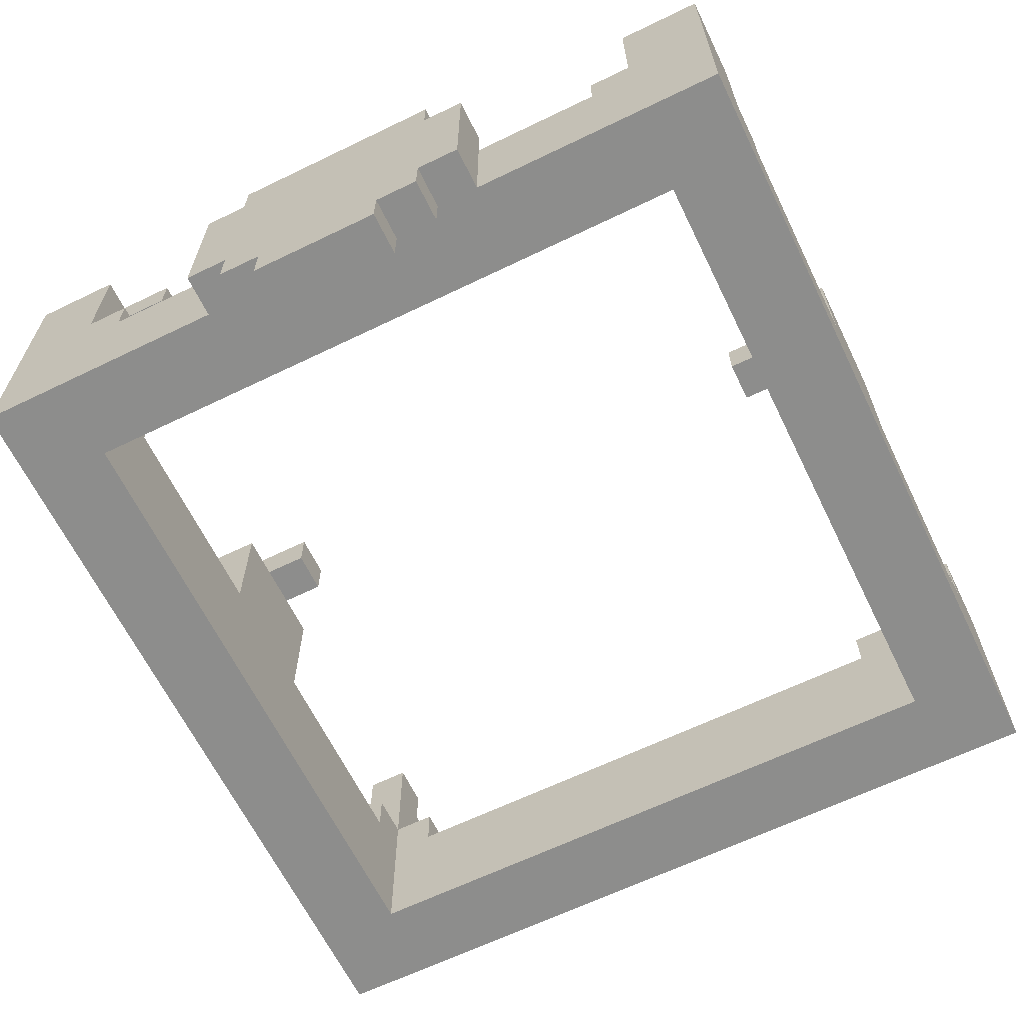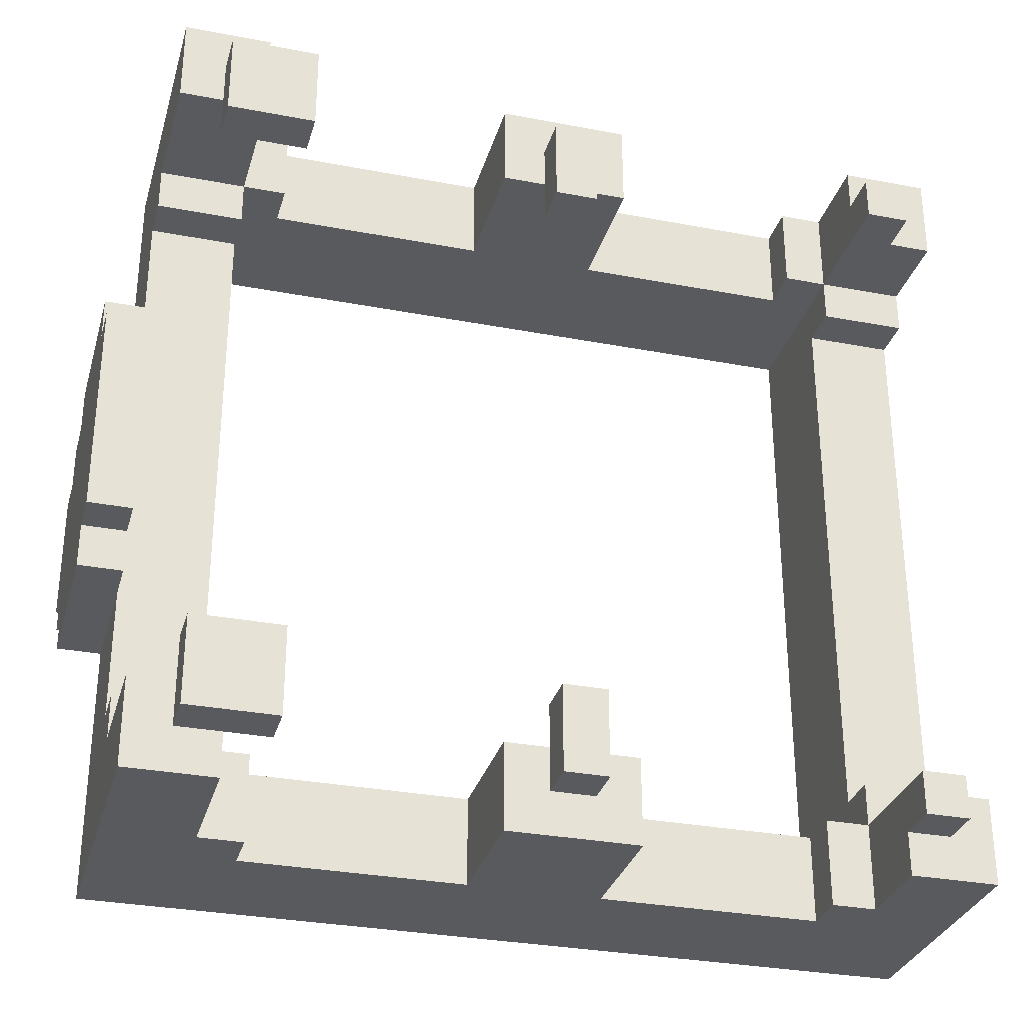
<metadata>
{"format":"obj","ext":"obj","renderer":"f3d","projection":"perspective","resolution":1024,"background":"white","views":[{"elev":-64.4,"azim":-64.0,"up":"+Z"},{"elev":-31.1,"azim":-15.3,"up":"+Y"}]}
</metadata>
<code>
g league6_hat_tiara_Mesh
v 0.2645 0.2753 0.5113
v -0.2191 0.2184 0.5113
v -0.276 0.2753 0.5113
v 0.2076 0.2184 0.5113
v -0.276 -0.2653 0.5113
v -0.2191 -0.2084 0.5113
v 0.2076 -0.2084 0.5113
v 0.2645 -0.2653 0.5113
v 0.2076 0.2184 0.5113
v 0.2076 -0.2084 0.426
v 0.2076 0.2184 0.426
v 0.2076 -0.2084 0.5113
v 0.2076 0.2184 0.426
v -0.2191 0.2184 0.5113
v 0.2076 0.2184 0.5113
v -0.2191 0.2184 0.426
v -0.276 -0.2653 0.426
v 0.2076 -0.2084 0.426
v -0.2191 -0.2084 0.426
v 0.2645 -0.2653 0.426
v -0.2191 0.2184 0.426
v -0.276 0.2753 0.426
v 0.2645 0.2753 0.426
v 0.2076 0.2184 0.426
v 0.2645 0.2753 0.426
v -0.276 0.2753 0.5113
v -0.276 0.2753 0.426
v 0.2645 0.2753 0.5113
v -0.3045 -0.03767 0.3691
v -0.276 -0.03767 0.3975
v -0.276 -0.03767 0.3691
v -0.3045 -0.03767 0.3975
v -0.3045 0.04768 0.3691
v -0.276 -0.03767 0.3691
v -0.276 0.04768 0.3691
v -0.3045 -0.03767 0.3691
v -0.3045 0.04768 0.3975
v -0.276 0.04768 0.3691
v -0.276 0.04768 0.3975
v -0.3045 0.04768 0.3691
v -0.276 0.04768 0.3691
v -0.276 -0.03767 0.3975
v -0.276 0.04768 0.3975
v -0.276 -0.03767 0.3691
v -0.276 -0.06612 0.426
v -0.276 -0.06612 0.3975
v -0.276 0.07613 0.3975
v -0.276 0.07613 0.426
v -0.276 0.1046 0.5398
v -0.276 -0.09457 0.426
v -0.276 0.07613 0.5398
v -0.276 -0.06612 0.5398
v -0.276 -0.09457 0.5398
v -0.276 0.1046 0.426
v -0.276 -0.06612 0.5682
v -0.276 0.07613 0.5682
v -0.3045 0.04768 0.3975
v -0.3045 -0.03767 0.3691
v -0.3045 0.04768 0.3691
v -0.3045 -0.03767 0.3975
v -0.3045 -0.06612 0.426
v -0.3045 0.07613 0.3975
v -0.3045 0.07613 0.426
v -0.3045 -0.06612 0.3975
v -0.3045 -0.09457 0.5398
v -0.3045 -0.09457 0.426
v -0.3045 0.1046 0.426
v -0.3045 -0.06612 0.5398
v -0.3045 0.07613 0.5398
v -0.3045 0.1046 0.5398
v -0.3045 0.07613 0.5682
v -0.3045 -0.06612 0.5682
v -0.3045 -0.06612 0.3975
v -0.276 -0.06612 0.426
v -0.276 -0.06612 0.3975
v -0.3045 -0.06612 0.426
v -0.3045 -0.03767 0.3975
v -0.276 -0.06612 0.3975
v -0.276 -0.03767 0.3975
v -0.3045 -0.06612 0.3975
v -0.3045 0.07613 0.3975
v -0.276 0.04768 0.3975
v -0.276 0.07613 0.3975
v -0.3045 0.04768 0.3975
v -0.3045 0.07613 0.426
v -0.276 0.07613 0.3975
v -0.276 0.07613 0.426
v -0.3045 0.07613 0.3975
v -0.3045 0.1046 0.5398
v -0.276 0.1046 0.426
v -0.276 0.1046 0.5398
v -0.3045 0.1046 0.426
v -0.3045 0.07613 0.5398
v -0.276 0.1046 0.5398
v -0.276 0.07613 0.5398
v -0.3045 0.1046 0.5398
v -0.3045 -0.09457 0.5398
v -0.276 -0.06612 0.5398
v -0.276 -0.09457 0.5398
v -0.3045 -0.06612 0.5398
v -0.3045 -0.09457 0.426
v -0.276 -0.09457 0.5398
v -0.276 -0.09457 0.426
v -0.3045 -0.09457 0.5398
v -0.3045 -0.06612 0.426
v -0.276 -0.09457 0.426
v -0.276 -0.06612 0.426
v -0.3045 -0.09457 0.426
v -0.3045 0.1046 0.426
v -0.276 0.07613 0.426
v -0.276 0.1046 0.426
v -0.3045 0.07613 0.426
v -0.3045 0.07613 0.5682
v -0.276 0.07613 0.5398
v -0.276 0.07613 0.5682
v -0.3045 0.07613 0.5398
v -0.3045 -0.06612 0.5682
v -0.276 0.07613 0.5682
v -0.276 -0.06612 0.5682
v -0.3045 0.07613 0.5682
v -0.3045 -0.06612 0.5398
v -0.276 -0.06612 0.5682
v -0.276 -0.06612 0.5398
v -0.3045 -0.06612 0.5682
v -0.276 -0.2653 0.426
v -0.276 0.2753 0.5113
v -0.276 -0.2653 0.5113
v -0.276 0.2753 0.426
v -0.2191 0.2184 0.426
v -0.2191 -0.2084 0.5113
v -0.2191 0.2184 0.5113
v -0.2191 -0.2084 0.426
v -0.2191 -0.2084 0.426
v 0.2076 -0.2084 0.5113
v -0.2191 -0.2084 0.5113
v 0.2076 -0.2084 0.426
v -0.276 -0.2653 0.5113
v 0.2645 -0.2653 0.426
v -0.276 -0.2653 0.426
v 0.2645 -0.2653 0.5113
v 0.2645 -0.2653 0.426
v 0.2645 0.2753 0.5113
v 0.2645 0.2753 0.426
v 0.2645 -0.2653 0.5113
v -0.1907 -0.2368 0.6536
v -0.2476 -0.1799 0.6536
v -0.1907 -0.1799 0.6536
v -0.2476 -0.2368 0.6536
v -0.1907 -0.1799 0.6536
v -0.2476 -0.1799 0.6251
v -0.1907 -0.1799 0.6251
v -0.2476 -0.1799 0.6536
v -0.2476 -0.1799 0.6536
v -0.2476 -0.2368 0.6251
v -0.2476 -0.1799 0.6251
v -0.2476 -0.2368 0.6536
v -0.1907 -0.2368 0.6251
v -0.2476 -0.2368 0.6536
v -0.1907 -0.2368 0.6536
v -0.2476 -0.2368 0.6251
v -0.1907 -0.1799 0.6251
v -0.2476 -0.2368 0.6251
v -0.1907 -0.2368 0.6251
v -0.2476 -0.1799 0.6251
v -0.1907 -0.1799 0.6536
v -0.1907 -0.2368 0.6251
v -0.1907 -0.2368 0.6536
v -0.1907 -0.1799 0.6251
v -0.1907 -0.2653 0.5113
v -0.1907 -0.2084 0.5398
v -0.1907 -0.2084 0.5113
v -0.1907 -0.2653 0.5398
v -0.2191 -0.1799 0.5398
v -0.276 -0.1799 0.5113
v -0.2191 -0.1799 0.5113
v -0.276 -0.1799 0.5398
v -0.2191 -0.2084 0.5398
v -0.276 -0.1799 0.5398
v -0.2191 -0.1799 0.5398
v -0.276 -0.2084 0.5398
v -0.1907 -0.2084 0.5398
v -0.2191 -0.2653 0.5398
v -0.2191 -0.2084 0.5398
v -0.1907 -0.2653 0.5398
v -0.276 -0.2653 0.5113
v -0.276 -0.1799 0.5398
v -0.276 -0.2084 0.5398
v -0.276 -0.1799 0.5113
v -0.276 -0.2084 0.6251
v -0.276 -0.2653 0.6251
v -0.2191 -0.2084 0.5113
v -0.2191 -0.1799 0.5398
v -0.2191 -0.1799 0.5113
v -0.2191 -0.2084 0.5398
v -0.1907 -0.2084 0.5113
v -0.2191 -0.2084 0.5398
v -0.2191 -0.2084 0.5113
v -0.1907 -0.2084 0.5398
v -0.276 -0.2653 0.6251
v -0.2191 -0.2653 0.5398
v -0.276 -0.2653 0.5113
v -0.2191 -0.2653 0.6251
v -0.1907 -0.2653 0.5398
v -0.1907 -0.2653 0.5113
v -0.2191 -0.2084 0.6251
v -0.276 -0.2084 0.5398
v -0.2191 -0.2084 0.5398
v -0.276 -0.2084 0.6251
v -0.2191 -0.2653 0.6251
v -0.276 -0.2084 0.6251
v -0.2191 -0.2084 0.6251
v -0.276 -0.2653 0.6251
v -0.2191 -0.2084 0.5398
v -0.2191 -0.2653 0.6251
v -0.2191 -0.2084 0.6251
v -0.2191 -0.2653 0.5398
v 0.1791 -0.2084 0.5398
v 0.2076 -0.2653 0.5398
v 0.1791 -0.2653 0.5398
v 0.2076 -0.2084 0.5398
v 0.1791 -0.2653 0.5113
v 0.1791 -0.2084 0.5398
v 0.1791 -0.2653 0.5398
v 0.1791 -0.2084 0.5113
v 0.2076 -0.2084 0.5113
v 0.1791 -0.2084 0.5398
v 0.1791 -0.2084 0.5113
v 0.2076 -0.2084 0.5398
v 0.236 -0.2084 0.5967
v 0.2076 -0.2084 0.5967
v 0.2645 -0.2084 0.5967
v 0.2645 -0.2084 0.5398
v 0.2076 -0.1799 0.5398
v 0.2645 -0.2084 0.5398
v 0.2076 -0.2084 0.5398
v 0.2645 -0.1799 0.5398
v 0.2076 -0.1799 0.5113
v 0.2076 -0.2084 0.5398
v 0.2076 -0.2084 0.5113
v 0.2076 -0.1799 0.5398
v 0.2076 -0.2084 0.5967
v 0.2076 -0.2653 0.5398
v 0.2076 -0.2653 0.5967
v 0.2645 -0.1799 0.5398
v 0.2076 -0.1799 0.5113
v 0.2645 -0.1799 0.5113
v 0.2076 -0.1799 0.5398
v 0.2645 -0.2653 0.5113
v 0.2645 -0.1799 0.5398
v 0.2645 -0.1799 0.5113
v 0.2645 -0.2084 0.5398
v 0.2645 -0.2084 0.5967
v 0.2645 -0.2653 0.5967
v 0.2645 -0.2653 0.5113
v 0.1791 -0.2653 0.5398
v 0.2076 -0.2653 0.5398
v 0.1791 -0.2653 0.5113
v 0.2076 -0.2653 0.5967
v 0.2645 -0.2653 0.5967
v -0.02001 -0.2368 0.6251
v 0.008444 -0.1799 0.6251
v 0.008443 -0.2368 0.6251
v -0.02 -0.1799 0.6251
v 0.008443 -0.2368 0.6251
v -0.02001 -0.2368 0.5967
v -0.02001 -0.2368 0.6251
v 0.008443 -0.2368 0.5967
v 0.008443 -0.2368 0.5967
v 0.008444 -0.1799 0.6251
v 0.008444 -0.1799 0.5967
v 0.008443 -0.2368 0.6251
v -0.02001 -0.2368 0.6251
v -0.02 -0.1799 0.5967
v -0.02 -0.1799 0.6251
v -0.02001 -0.2368 0.5967
v 0.008444 -0.1799 0.5967
v -0.02 -0.1799 0.6251
v -0.02 -0.1799 0.5967
v 0.008444 -0.1799 0.6251
v -0.02001 -0.2368 0.5967
v 0.008444 -0.1799 0.5967
v -0.02 -0.1799 0.5967
v 0.008443 -0.2368 0.5967
v -0.04846 -0.2653 0.5113
v 0.03689 -0.2653 0.5967
v 0.03689 -0.2653 0.5113
v -0.04846 -0.2653 0.5967
v -0.04846 -0.2653 0.5967
v -0.04845 -0.2084 0.5113
v -0.04845 -0.2084 0.5967
v -0.04846 -0.2653 0.5113
v 0.03689 -0.2653 0.5113
v 0.03689 -0.2084 0.5967
v 0.03689 -0.2084 0.5113
v 0.03689 -0.2653 0.5967
v -0.04845 -0.2084 0.5113
v 0.03689 -0.2084 0.5967
v -0.04845 -0.2084 0.5967
v 0.03689 -0.2084 0.5113
v -0.04846 -0.2653 0.5967
v 0.03689 -0.2084 0.5967
v 0.03689 -0.2653 0.5967
v -0.04845 -0.2084 0.5967
v -0.1907 0.2468 0.6536
v -0.2476 0.1899 0.6536
v -0.2476 0.2468 0.6536
v -0.1907 0.1899 0.6536
v -0.1907 0.1899 0.6536
v -0.2476 0.1899 0.6251
v -0.2476 0.1899 0.6536
v -0.1907 0.1899 0.6251
v -0.2476 0.1899 0.6536
v -0.2476 0.2468 0.6251
v -0.2476 0.2468 0.6536
v -0.2476 0.1899 0.6251
v -0.1907 0.2468 0.6251
v -0.2476 0.2468 0.6536
v -0.2476 0.2468 0.6251
v -0.1907 0.2468 0.6536
v -0.1907 0.1899 0.6251
v -0.2476 0.2468 0.6251
v -0.2476 0.1899 0.6251
v -0.1907 0.2468 0.6251
v -0.1907 0.1899 0.6536
v -0.1907 0.2468 0.6251
v -0.1907 0.1899 0.6251
v -0.1907 0.2468 0.6536
v -0.1907 0.2753 0.5113
v -0.1907 0.2184 0.5398
v -0.1907 0.2753 0.5398
v -0.1907 0.2184 0.5113
v -0.2191 0.1899 0.5398
v -0.276 0.1899 0.5113
v -0.276 0.1899 0.5398
v -0.2191 0.1899 0.5113
v -0.2191 0.2184 0.5398
v -0.276 0.1899 0.5398
v -0.276 0.2184 0.5398
v -0.2191 0.1899 0.5398
v -0.1907 0.2184 0.5398
v -0.2191 0.2753 0.5398
v -0.1907 0.2753 0.5398
v -0.2191 0.2184 0.5398
v -0.276 0.2753 0.5113
v -0.276 0.1899 0.5398
v -0.276 0.1899 0.5113
v -0.276 0.2184 0.5398
v -0.276 0.2184 0.6251
v -0.276 0.2753 0.6251
v -0.2191 0.2184 0.5113
v -0.2191 0.1899 0.5398
v -0.2191 0.2184 0.5398
v -0.2191 0.1899 0.5113
v -0.1907 0.2184 0.5113
v -0.2191 0.2184 0.5398
v -0.1907 0.2184 0.5398
v -0.2191 0.2184 0.5113
v -0.276 0.2753 0.6251
v -0.2191 0.2753 0.5398
v -0.2191 0.2753 0.6251
v -0.276 0.2753 0.5113
v -0.1907 0.2753 0.5398
v -0.1907 0.2753 0.5113
v -0.2191 0.2184 0.6251
v -0.276 0.2184 0.5398
v -0.276 0.2184 0.6251
v -0.2191 0.2184 0.5398
v -0.2191 0.2753 0.6251
v -0.276 0.2184 0.6251
v -0.276 0.2753 0.6251
v -0.2191 0.2184 0.6251
v -0.2191 0.2184 0.5398
v -0.2191 0.2753 0.6251
v -0.2191 0.2753 0.5398
v -0.2191 0.2184 0.6251
v -0.02 0.2468 0.6251
v 0.008451 0.1899 0.6251
v -0.02 0.1899 0.6251
v 0.008452 0.2468 0.6251
v 0.008452 0.2468 0.6251
v -0.02 0.2468 0.5967
v 0.008452 0.2468 0.5967
v -0.02 0.2468 0.6251
v 0.008452 0.2468 0.5967
v 0.008451 0.1899 0.6251
v 0.008452 0.2468 0.6251
v 0.008451 0.1899 0.5967
v -0.02 0.2468 0.6251
v -0.02 0.1899 0.5967
v -0.02 0.2468 0.5967
v -0.02 0.1899 0.6251
v 0.008451 0.1899 0.5967
v -0.02 0.1899 0.6251
v 0.008451 0.1899 0.6251
v -0.02 0.1899 0.5967
v -0.02 0.2468 0.5967
v 0.008451 0.1899 0.5967
v 0.008452 0.2468 0.5967
v -0.02 0.1899 0.5967
v -0.04845 0.2753 0.5113
v 0.0369 0.2753 0.5967
v -0.04845 0.2753 0.5967
v 0.0369 0.2753 0.5113
v -0.04845 0.2753 0.5967
v -0.04845 0.2184 0.5113
v -0.04845 0.2753 0.5113
v -0.04845 0.2184 0.5967
v 0.0369 0.2753 0.5113
v 0.0369 0.2184 0.5967
v 0.0369 0.2753 0.5967
v 0.0369 0.2184 0.5113
v -0.04845 0.2184 0.5113
v 0.0369 0.2184 0.5967
v 0.0369 0.2184 0.5113
v -0.04845 0.2184 0.5967
v -0.04845 0.2753 0.5967
v 0.0369 0.2184 0.5967
v -0.04845 0.2184 0.5967
v 0.0369 0.2753 0.5967
v 0.2076 -0.2368 0.6251
v 0.236 -0.2084 0.6251
v 0.236 -0.2368 0.6251
v 0.2076 -0.2084 0.6251
v 0.2076 -0.2084 0.5967
v 0.2076 -0.2368 0.6251
v 0.2076 -0.2368 0.5967
v 0.2076 -0.2084 0.6251
v 0.236 -0.2084 0.6251
v 0.236 -0.2368 0.5967
v 0.236 -0.2368 0.6251
v 0.236 -0.2084 0.5967
v 0.236 -0.2084 0.6251
v 0.2076 -0.2084 0.5967
v 0.236 -0.2084 0.5967
v 0.2076 -0.2084 0.6251
v 0.236 -0.2368 0.5967
v 0.2076 -0.2368 0.6251
v 0.236 -0.2368 0.6251
v 0.2076 -0.2368 0.5967
v 0.2076 -0.2084 0.5967
v 0.2645 -0.2653 0.5967
v 0.2076 -0.2653 0.5967
v 0.2645 -0.2084 0.5967
v 0.1791 0.2184 0.5398
v 0.2076 0.2753 0.5398
v 0.2076 0.2184 0.5398
v 0.1791 0.2753 0.5398
v 0.1791 0.2753 0.5113
v 0.1791 0.2184 0.5398
v 0.1791 0.2184 0.5113
v 0.1791 0.2753 0.5398
v 0.2076 0.2184 0.5113
v 0.1791 0.2184 0.5398
v 0.2076 0.2184 0.5398
v 0.1791 0.2184 0.5113
v 0.2645 0.2184 0.5967
v 0.2645 0.2184 0.5398
v 0.236 0.2184 0.5967
v 0.2076 0.2184 0.5967
v 0.2076 0.1899 0.5398
v 0.2645 0.2184 0.5398
v 0.2645 0.1899 0.5398
v 0.2076 0.2184 0.5398
v 0.2076 0.1899 0.5113
v 0.2076 0.2184 0.5398
v 0.2076 0.1899 0.5398
v 0.2076 0.2184 0.5113
v 0.2076 0.2753 0.5398
v 0.2076 0.2184 0.5967
v 0.2076 0.2753 0.5967
v 0.2645 0.1899 0.5398
v 0.2076 0.1899 0.5113
v 0.2076 0.1899 0.5398
v 0.2645 0.1899 0.5113
v 0.2645 0.2753 0.5113
v 0.2645 0.1899 0.5398
v 0.2645 0.2184 0.5398
v 0.2645 0.1899 0.5113
v 0.2645 0.2184 0.5967
v 0.2645 0.2753 0.5967
v 0.2645 0.2753 0.5113
v 0.1791 0.2753 0.5398
v 0.1791 0.2753 0.5113
v 0.2076 0.2753 0.5398
v 0.2076 0.2753 0.5967
v 0.2645 0.2753 0.5967
v 0.2076 0.2468 0.6251
v 0.236 0.2184 0.6251
v 0.2076 0.2184 0.6251
v 0.236 0.2468 0.6251
v 0.2076 0.2184 0.5967
v 0.2076 0.2468 0.6251
v 0.2076 0.2184 0.6251
v 0.2076 0.2468 0.5967
v 0.236 0.2184 0.6251
v 0.236 0.2468 0.5967
v 0.236 0.2184 0.5967
v 0.236 0.2468 0.6251
v 0.236 0.2184 0.6251
v 0.2076 0.2184 0.5967
v 0.2076 0.2184 0.6251
v 0.236 0.2184 0.5967
v 0.236 0.2468 0.5967
v 0.2076 0.2468 0.6251
v 0.2076 0.2468 0.5967
v 0.236 0.2468 0.6251
v 0.2076 0.2184 0.5967
v 0.2645 0.2753 0.5967
v 0.2645 0.2184 0.5967
v 0.2076 0.2753 0.5967
g league6_hat_tiara_Mesh_0
f 3 2 1
f 4 1 2
f 3 5 2
f 6 2 5
f 6 5 7
f 8 7 5
f 1 4 8
f 7 8 4
f 11 10 9
f 12 9 10
f 15 14 13
f 16 13 14
f 19 18 17
f 20 17 18
f 19 17 21
f 22 21 17
f 22 23 21
f 20 18 23
f 24 21 23
f 24 23 18
f 27 26 25
f 28 25 26
f 31 30 29
f 32 29 30
f 35 34 33
f 36 33 34
f 39 38 37
f 40 37 38
f 43 42 41
f 44 41 42
f 42 43 45
f 46 42 45
f 43 47 45
f 47 48 45
f 45 48 49
f 50 45 49
f 51 50 49
f 52 50 51
f 53 50 52
f 49 48 54
f 52 51 55
f 56 55 51
f 59 58 57
f 60 57 58
f 57 60 61
f 62 57 61
f 63 62 61
f 60 64 61
f 61 65 63
f 66 65 61
f 63 65 67
f 65 68 67
f 68 69 67
f 69 70 67
f 69 68 71
f 72 71 68
f 75 74 73
f 76 73 74
f 79 78 77
f 80 77 78
f 83 82 81
f 84 81 82
f 87 86 85
f 88 85 86
f 91 90 89
f 92 89 90
f 95 94 93
f 96 93 94
f 99 98 97
f 100 97 98
f 103 102 101
f 104 101 102
f 107 106 105
f 108 105 106
f 111 110 109
f 112 109 110
f 115 114 113
f 116 113 114
f 119 118 117
f 120 117 118
f 123 122 121
f 124 121 122
f 127 126 125
f 128 125 126
f 131 130 129
f 132 129 130
f 135 134 133
f 136 133 134
f 139 138 137
f 140 137 138
f 143 142 141
f 144 141 142
f 147 146 145
f 148 145 146
f 151 150 149
f 152 149 150
f 155 154 153
f 156 153 154
f 159 158 157
f 160 157 158
f 163 162 161
f 164 161 162
f 167 166 165
f 168 165 166
f 171 170 169
f 172 169 170
f 175 174 173
f 176 173 174
f 179 178 177
f 180 177 178
f 183 182 181
f 184 181 182
f 187 186 185
f 188 185 186
f 187 185 189
f 190 189 185
f 193 192 191
f 194 191 192
f 197 196 195
f 198 195 196
f 201 200 199
f 202 199 200
f 200 201 203
f 204 203 201
f 207 206 205
f 208 205 206
f 211 210 209
f 212 209 210
f 215 214 213
f 216 213 214
f 219 218 217
f 220 217 218
f 223 222 221
f 224 221 222
f 227 226 225
f 228 225 226
f 230 229 228
f 229 231 228
f 231 232 228
f 235 234 233
f 236 233 234
f 239 238 237
f 240 237 238
f 238 242 241
f 243 241 242
f 246 245 244
f 247 244 245
f 250 249 248
f 251 248 249
f 251 252 248
f 253 248 252
f 256 255 254
f 257 254 255
f 256 254 258
f 259 258 254
f 262 261 260
f 263 260 261
f 266 265 264
f 267 264 265
f 270 269 268
f 271 268 269
f 274 273 272
f 275 272 273
f 278 277 276
f 279 276 277
f 282 281 280
f 283 280 281
f 286 285 284
f 287 284 285
f 290 289 288
f 291 288 289
f 294 293 292
f 295 292 293
f 298 297 296
f 299 296 297
f 302 301 300
f 303 300 301
f 306 305 304
f 307 304 305
f 310 309 308
f 311 308 309
f 314 313 312
f 315 312 313
f 318 317 316
f 319 316 317
f 322 321 320
f 323 320 321
f 326 325 324
f 327 324 325
f 330 329 328
f 331 328 329
f 334 333 332
f 335 332 333
f 338 337 336
f 339 336 337
f 342 341 340
f 343 340 341
f 346 345 344
f 347 344 345
f 347 348 344
f 349 344 348
f 352 351 350
f 353 350 351
f 356 355 354
f 357 354 355
f 360 359 358
f 361 358 359
f 359 362 361
f 363 361 362
f 366 365 364
f 367 364 365
f 370 369 368
f 371 368 369
f 374 373 372
f 375 372 373
f 378 377 376
f 379 376 377
f 382 381 380
f 383 380 381
f 386 385 384
f 387 384 385
f 390 389 388
f 391 388 389
f 394 393 392
f 395 392 393
f 398 397 396
f 399 396 397
f 402 401 400
f 403 400 401
f 406 405 404
f 407 404 405
f 410 409 408
f 411 408 409
f 414 413 412
f 415 412 413
f 418 417 416
f 419 416 417
f 422 421 420
f 423 420 421
f 426 425 424
f 427 424 425
f 430 429 428
f 431 428 429
f 434 433 432
f 435 432 433
f 438 437 436
f 439 436 437
f 442 441 440
f 443 440 441
f 446 445 444
f 447 444 445
f 450 449 448
f 451 448 449
f 454 453 452
f 455 452 453
f 457 456 454
f 456 458 454
f 458 459 454
f 462 461 460
f 463 460 461
f 466 465 464
f 467 464 465
f 465 469 468
f 470 468 469
f 473 472 471
f 474 471 472
f 477 476 475
f 478 475 476
f 477 475 479
f 480 479 475
f 483 482 481
f 484 481 482
f 484 485 481
f 486 481 485
f 489 488 487
f 490 487 488
f 493 492 491
f 494 491 492
f 497 496 495
f 498 495 496
f 501 500 499
f 502 499 500
f 505 504 503
f 506 503 504
f 509 508 507
f 510 507 508

</code>
